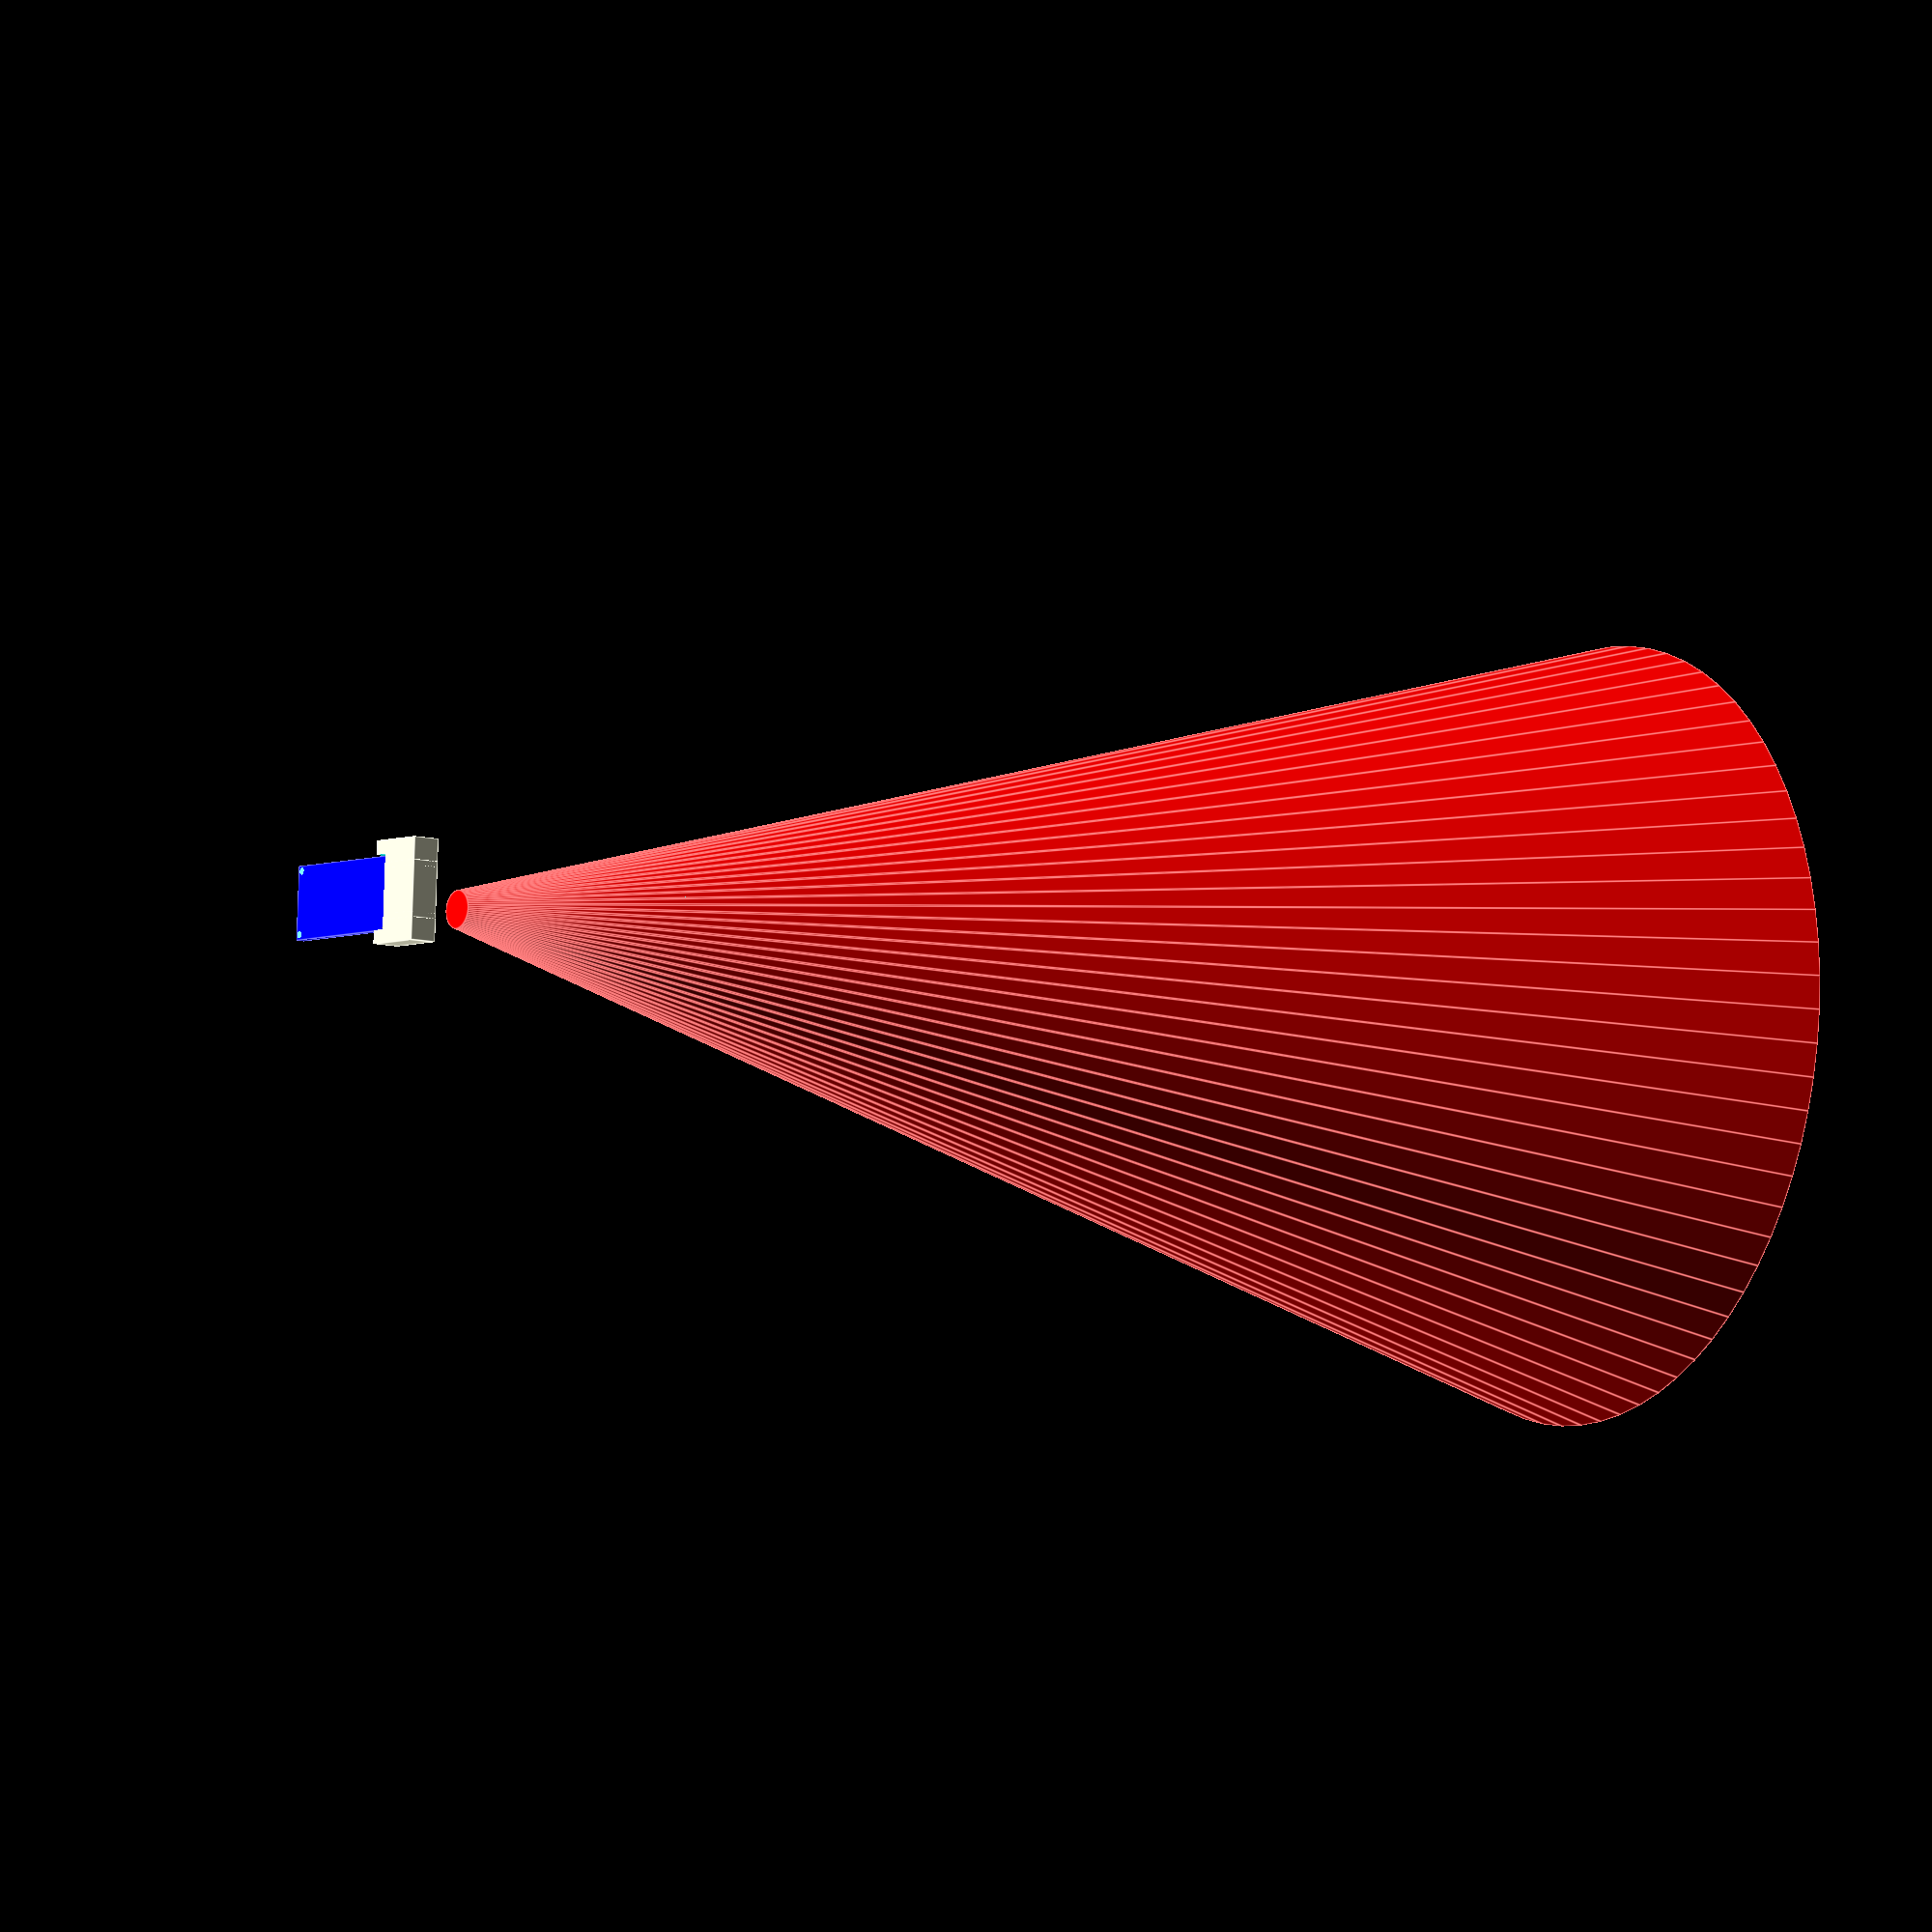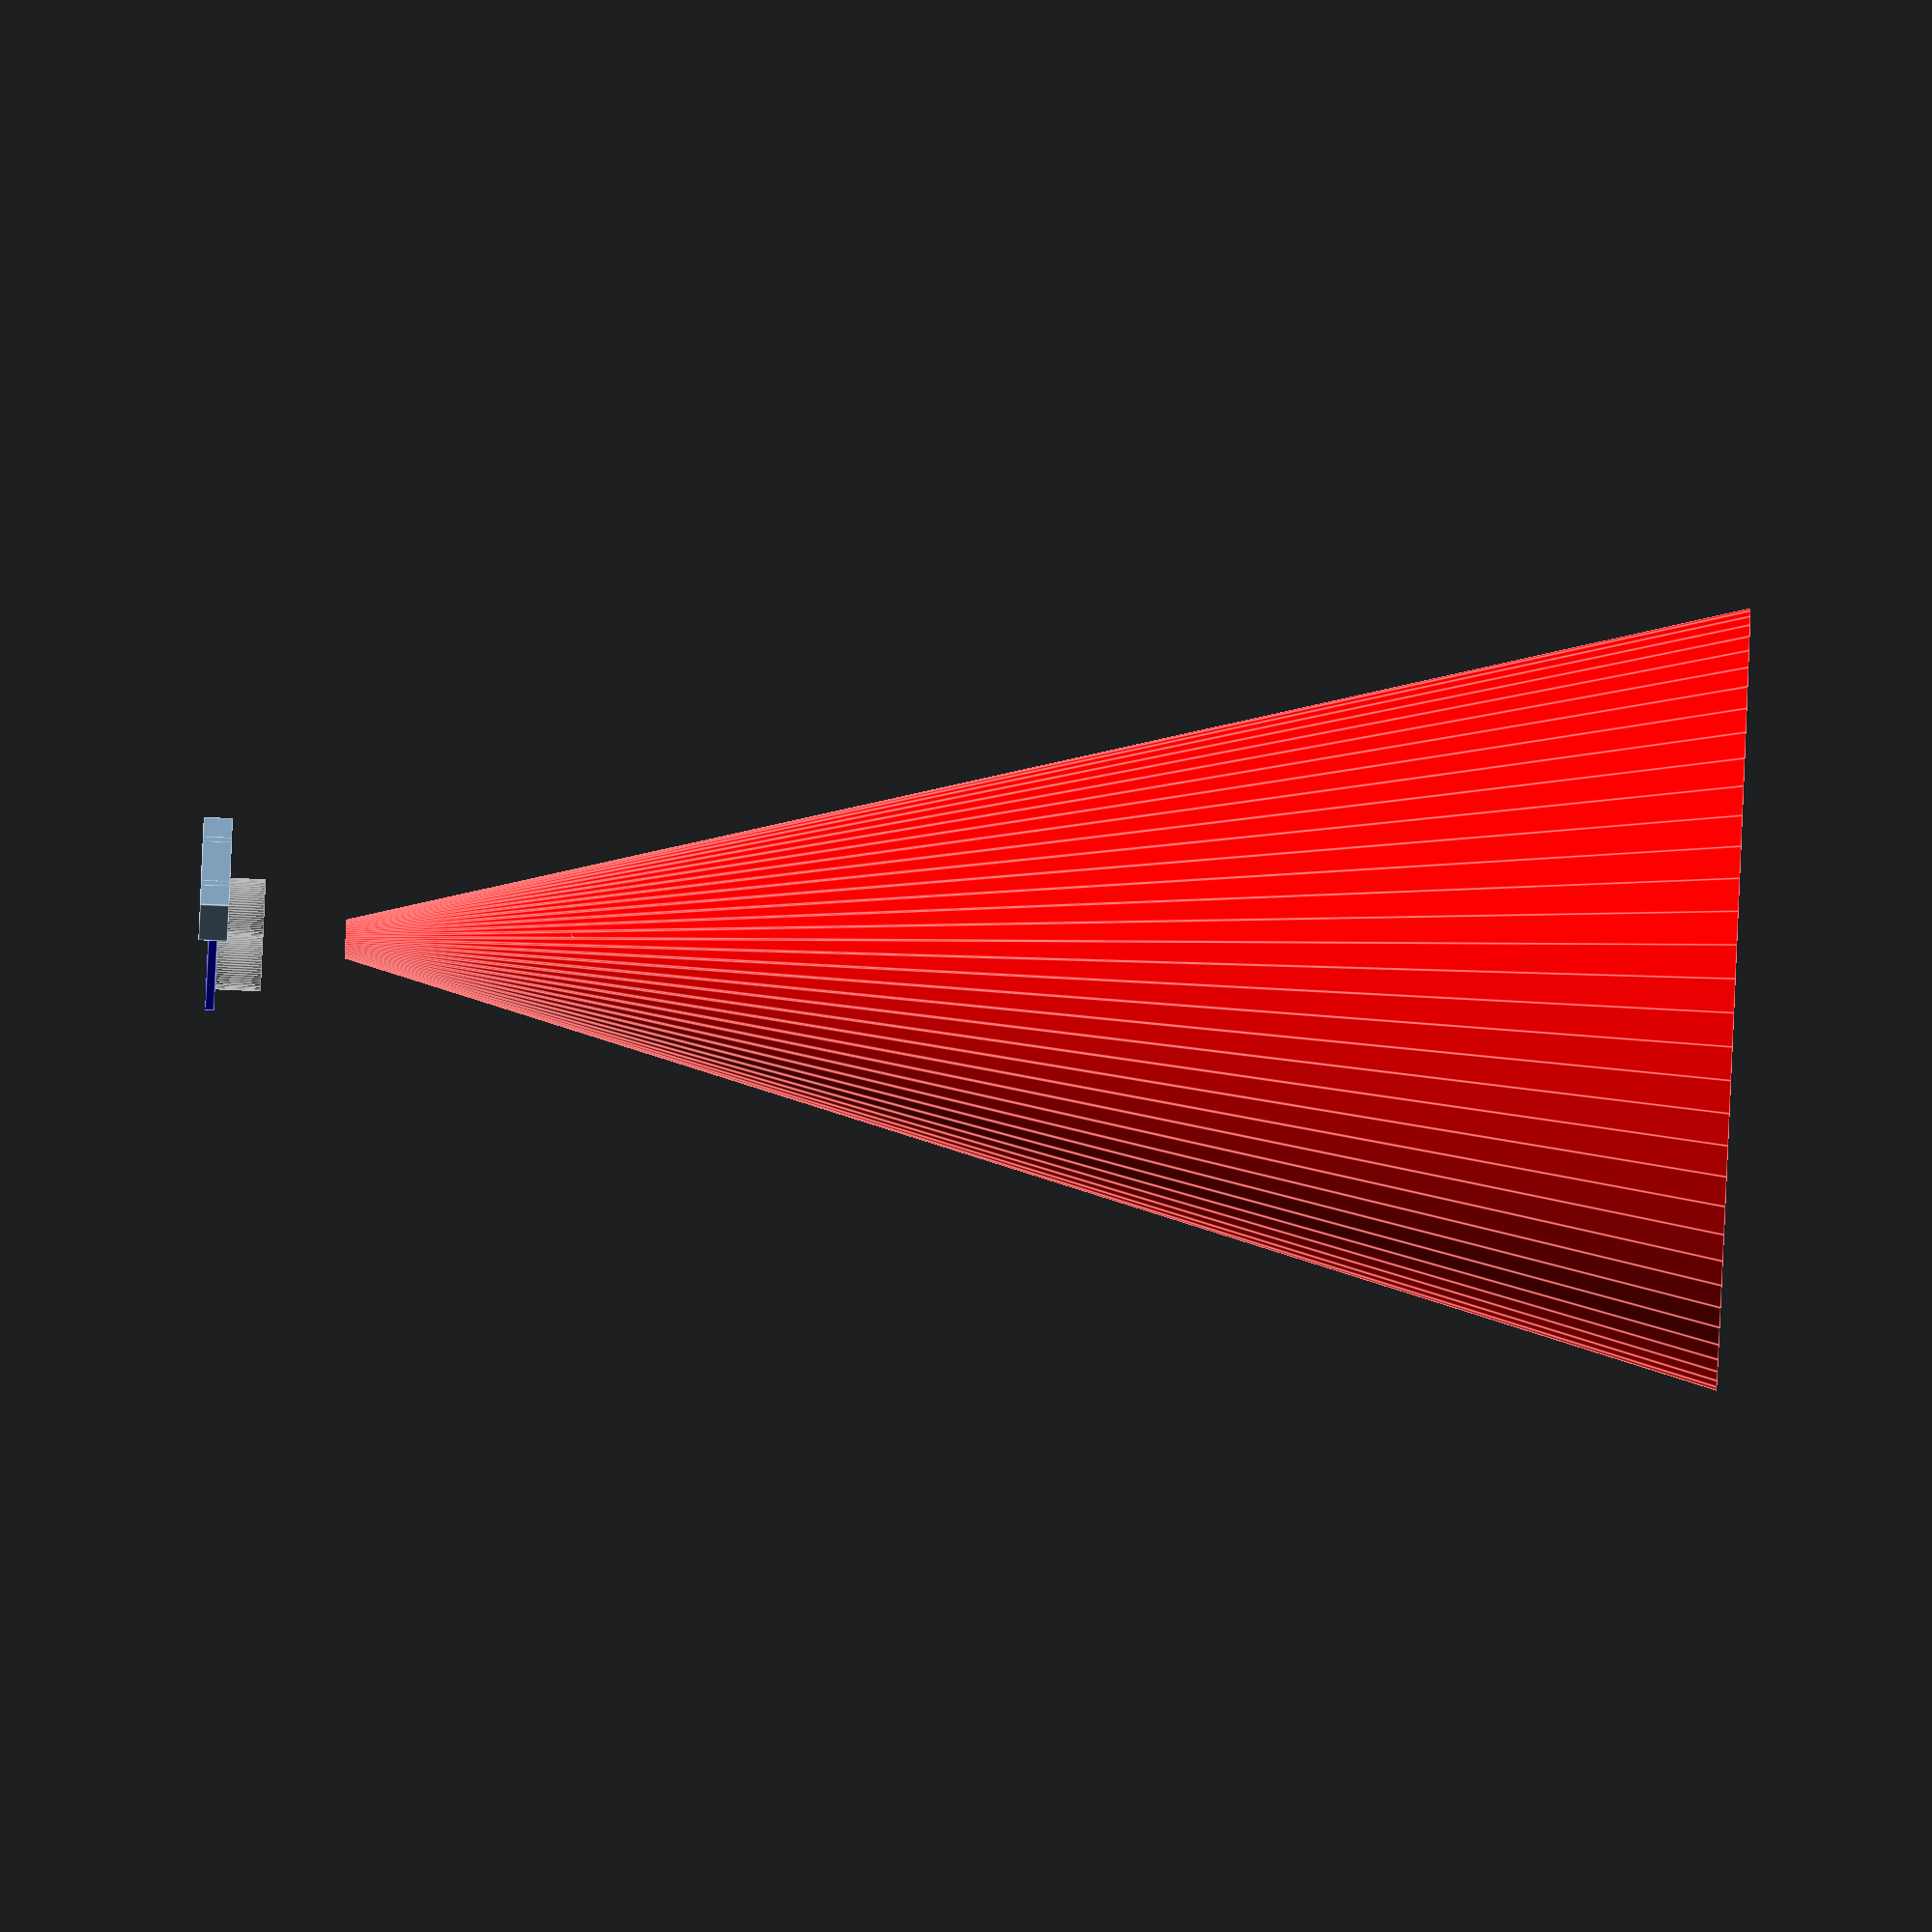
<openscad>
$fn = 72;

hc_sr04(view=true);
hc_sr04_mount();
//hc_sr04_mask();

module hc_sr04(view=false)
{
    pcb_width = 45;
    pcb_height = 20.5;
    pcb_depth = 2.5;
    
    sensor_diameter = 16;
    sensor_depth = 12.5;
    
    sensor_offset0 = 9;
    sensor_offset1 = 36;
    
    hole_inset = 1.5;
    hole_diameter = 2;

    rotate([-90,90,90])
    translate([-pcb_width/2, -pcb_height/2, -pcb_depth/2])
    
    difference()
    {
        union()
        {
            color("blue")
            cube([pcb_width, pcb_height, pcb_depth]);
            
            translate([0,10,pcb_depth])
            
            union()
            {
                // Sensor 0
                color("gray")
                translate([sensor_offset0,0,0])
                cylinder(d=sensor_diameter, h=sensor_depth);
                
                // Sensor 1
                color("gray")
                translate([sensor_offset1,0,0])
                cylinder(d=sensor_diameter, h=sensor_depth);
                
                if (view)
                {
                    distance_min = 20;
                    distance_max = 400;
                    distance_range = distance_max - distance_min;
                    distance_start = pcb_depth + sensor_depth + distance_min;
                    
                    sense_angle = 30;
                    sense_radius_start = distance_min * tan(sense_angle/2);
                    sense_radius_end = distance_max * tan(sense_angle/2);
                    
                    color("red")
                    translate([pcb_width/2, 0, distance_start])
                    cylinder(r1=sense_radius_start, r2=sense_radius_end, h=distance_range);
                }
            }
        }
        
        union()
        {
            translate([hole_inset, hole_inset, 0])
            cylinder(d=hole_diameter, h=pcb_depth*4, center=true);
            
            translate([pcb_width - hole_inset, hole_inset, 0])
            cylinder(d=hole_diameter, h=pcb_depth*4, center=true);
            
            translate([hole_inset, pcb_height - hole_inset, 0])
            cylinder(d=hole_diameter, h=pcb_depth*4, center=true);
            
            translate([pcb_width - hole_inset, pcb_height - hole_inset, 0])
            cylinder(d=hole_diameter, h=pcb_depth*4, center=true);
        }
    }
}


module hc_sr04_mount(thickness = 8)
{
    pcb_width = 45;
    pcb_height = 20.5;
    pcb_depth = 3;
    
    sensor_diameter = 10;
    sensor_depth = 12.5;
    
    sensor_offset0 = 10;
    sensor_offset1 = 35;
    
    hole_inset = 1.5;
    hole_diameter = 2;

    difference()
    {
        union()
        {
            translate([0,-pcb_height/2,-(pcb_width/2 + thickness/2 + 1)])
            cube([thickness, thickness, thickness*2 + 2], center=true);
            
            translate([0,pcb_height/2,-(pcb_width/2 + thickness/2 + 1)])
            cube([thickness, thickness, thickness*2 + 2], center=true);
            
            translate([0,0,-(pcb_width/2 + thickness/2 + 3)])
            cube([thickness, thickness*2, thickness*2 - 2], center=true);
        }

        
        rotate([-90,90,90])
        translate([-pcb_width/2, -pcb_height/2, -pcb_depth/2])
        union()
        {
            translate([0,0,-2.75])
            cube([pcb_width + .25, pcb_height + .25, pcb_depth + .25 + 2.75]);
            
            translate([hole_inset, hole_inset, 0])
            cylinder(d=hole_diameter, h=pcb_depth*100, center=true);
            
            translate([pcb_width - hole_inset, hole_inset, 0])
            cylinder(d=hole_diameter, h=pcb_depth*100, center=true);
            
            translate([hole_inset, pcb_height - hole_inset, 0])
            cylinder(d=hole_diameter, h=pcb_depth*100, center=true);
            
            translate([pcb_width - hole_inset, pcb_height - hole_inset, 0])
            cylinder(d=hole_diameter, h=pcb_depth*100, center=true);
        }
    }
}

module hc_sr04_mask()
{
    pcb_width = 45;
    pcb_height = 20.5;
    pcb_depth = 2.5;
    
    sensor_diameter = 16;
    sensor_depth = 12.5;
    
    sensor_offset0 = 9;
    sensor_offset1 = 36;
    
    hole_inset = 1.5;
    hole_diameter = 2;
    
    rotate([-90,90,90])
    translate([-pcb_width/2, -pcb_height/2, -pcb_depth/2])
    translate([0,10,pcb_depth])
    union()
    {
        // Sensor 0
        translate([sensor_offset0,0,0])
        cylinder(d=sensor_diameter*1.025, h=sensor_depth*5);
        
        // Sensor 1
        translate([sensor_offset1,0,0])
        cylinder(d=sensor_diameter*1.025, h=sensor_depth*5);
    }
}
</openscad>
<views>
elev=184.8 azim=177.5 roll=34.9 proj=o view=edges
elev=213.0 azim=178.0 roll=1.5 proj=o view=edges
</views>
